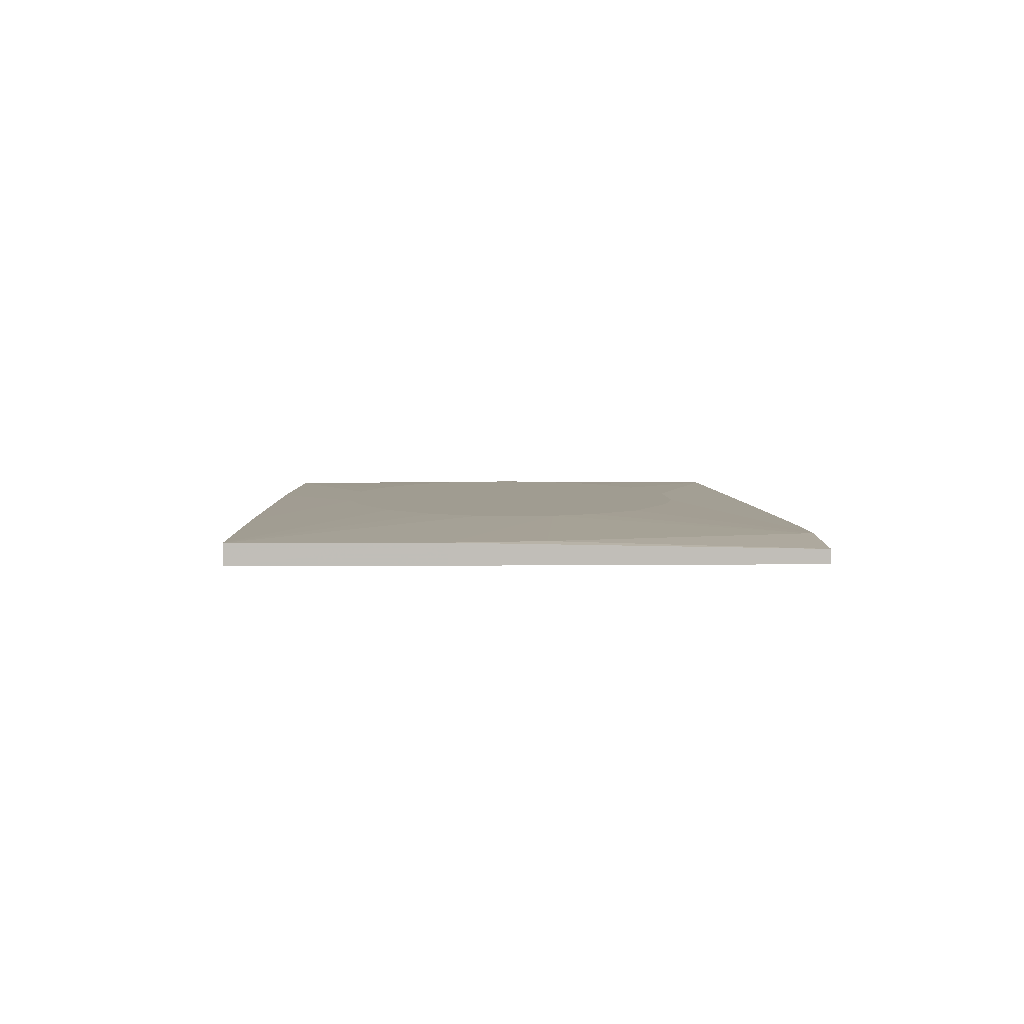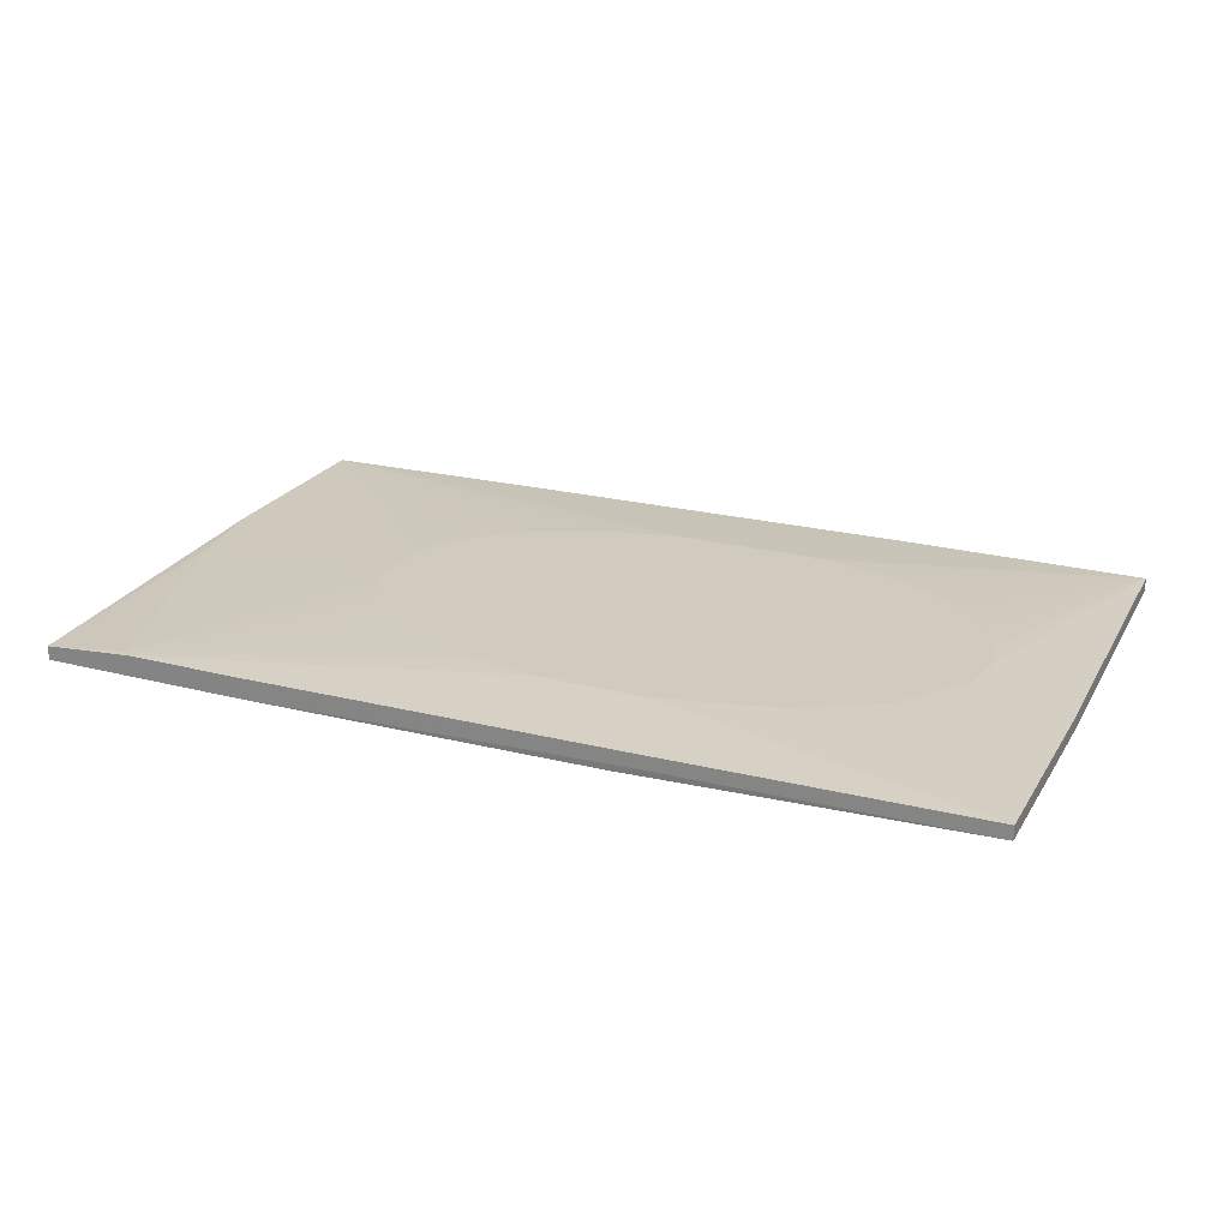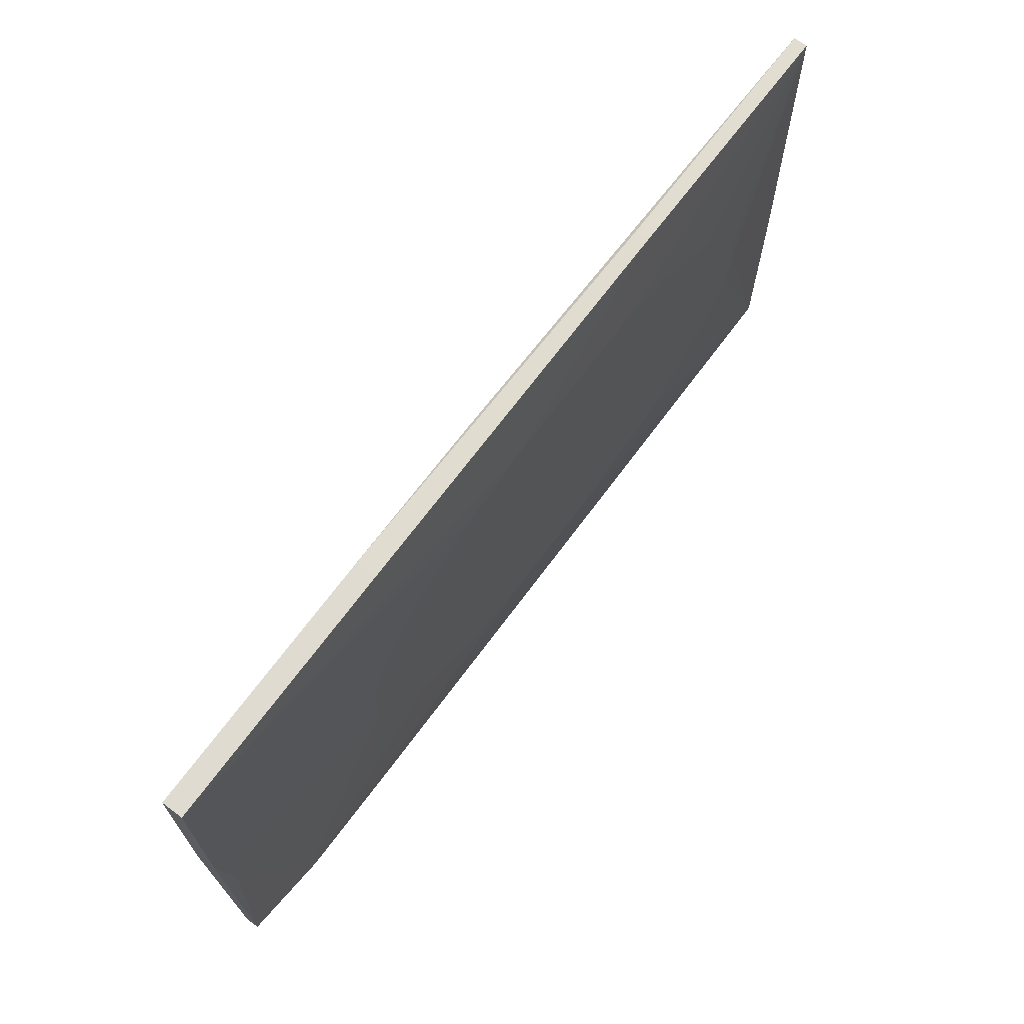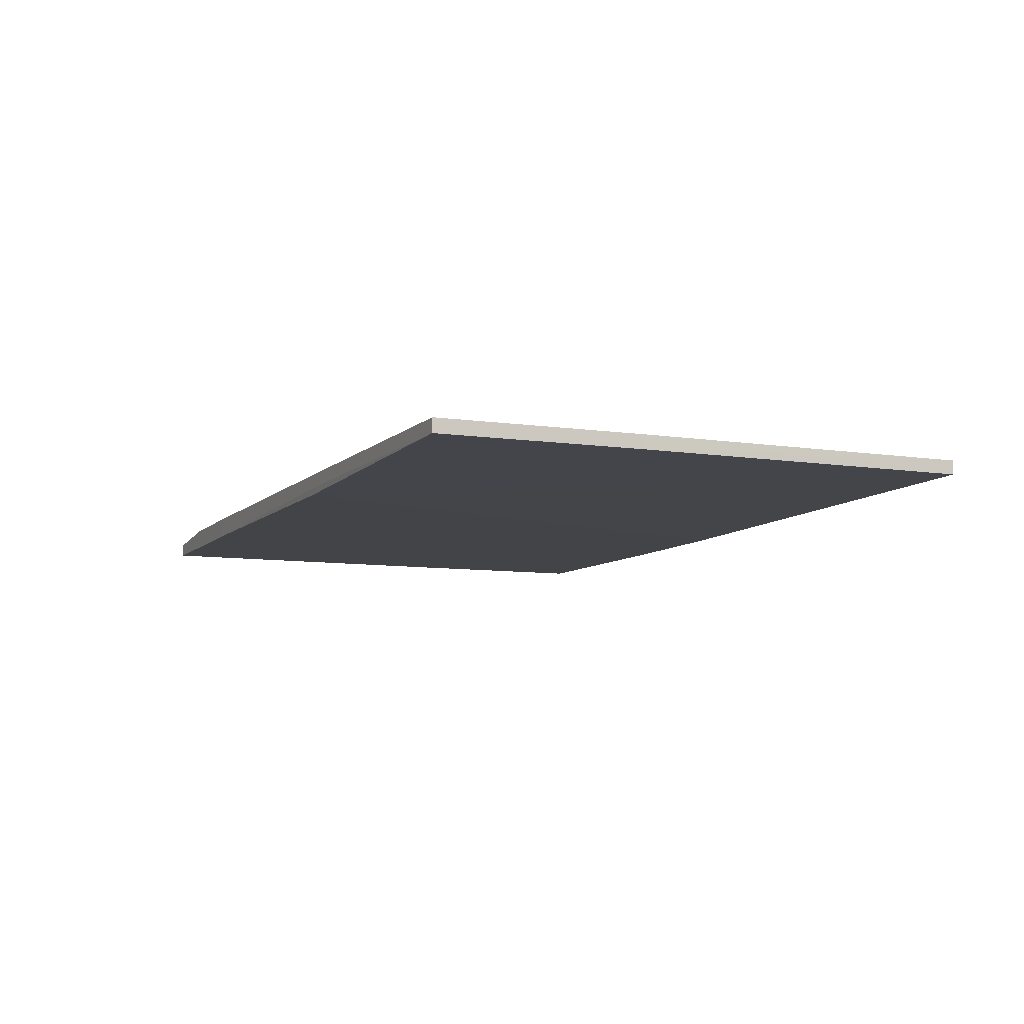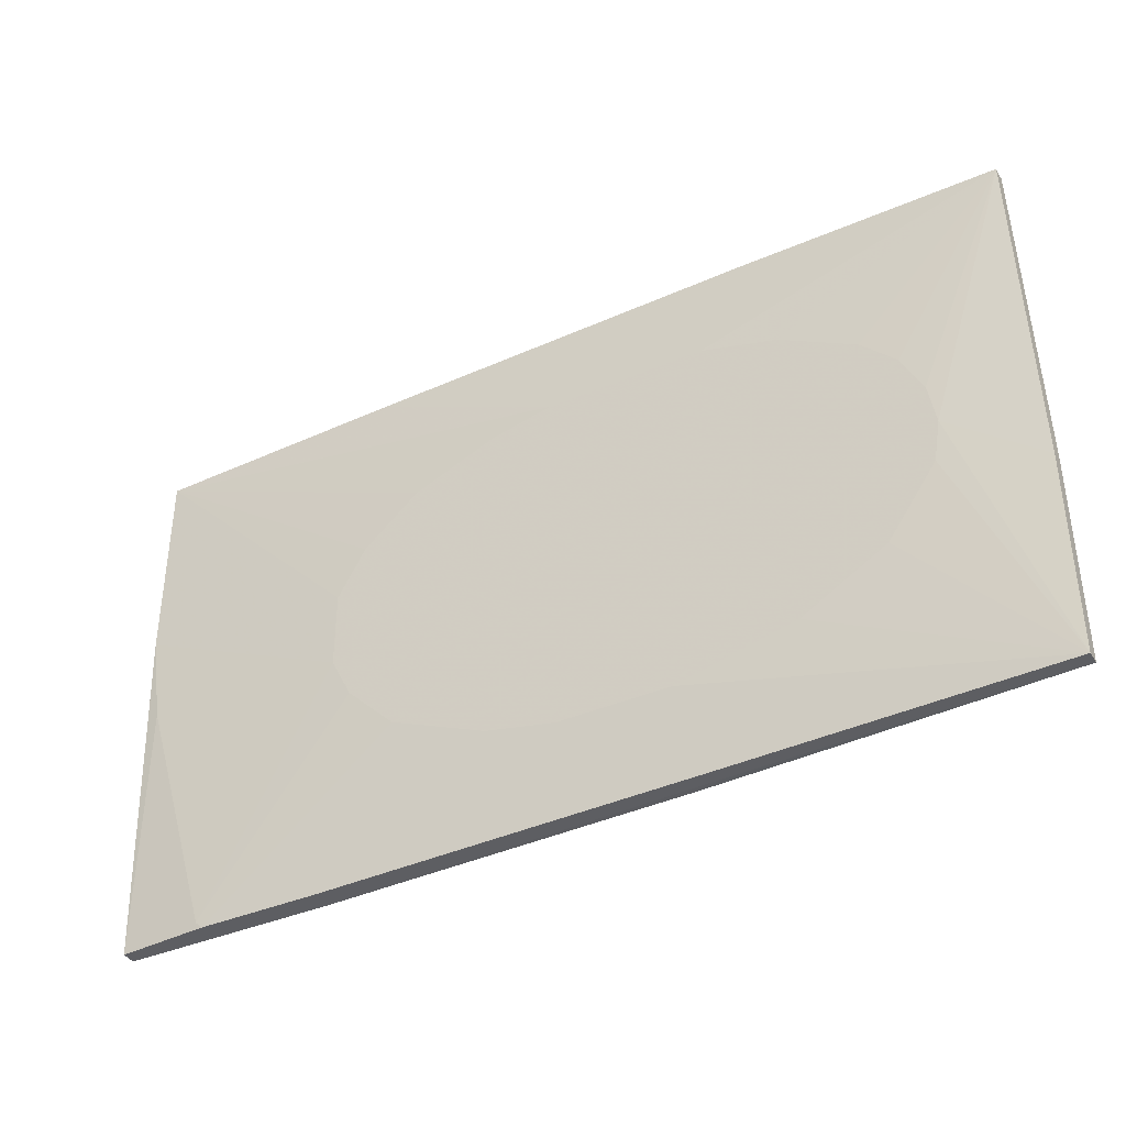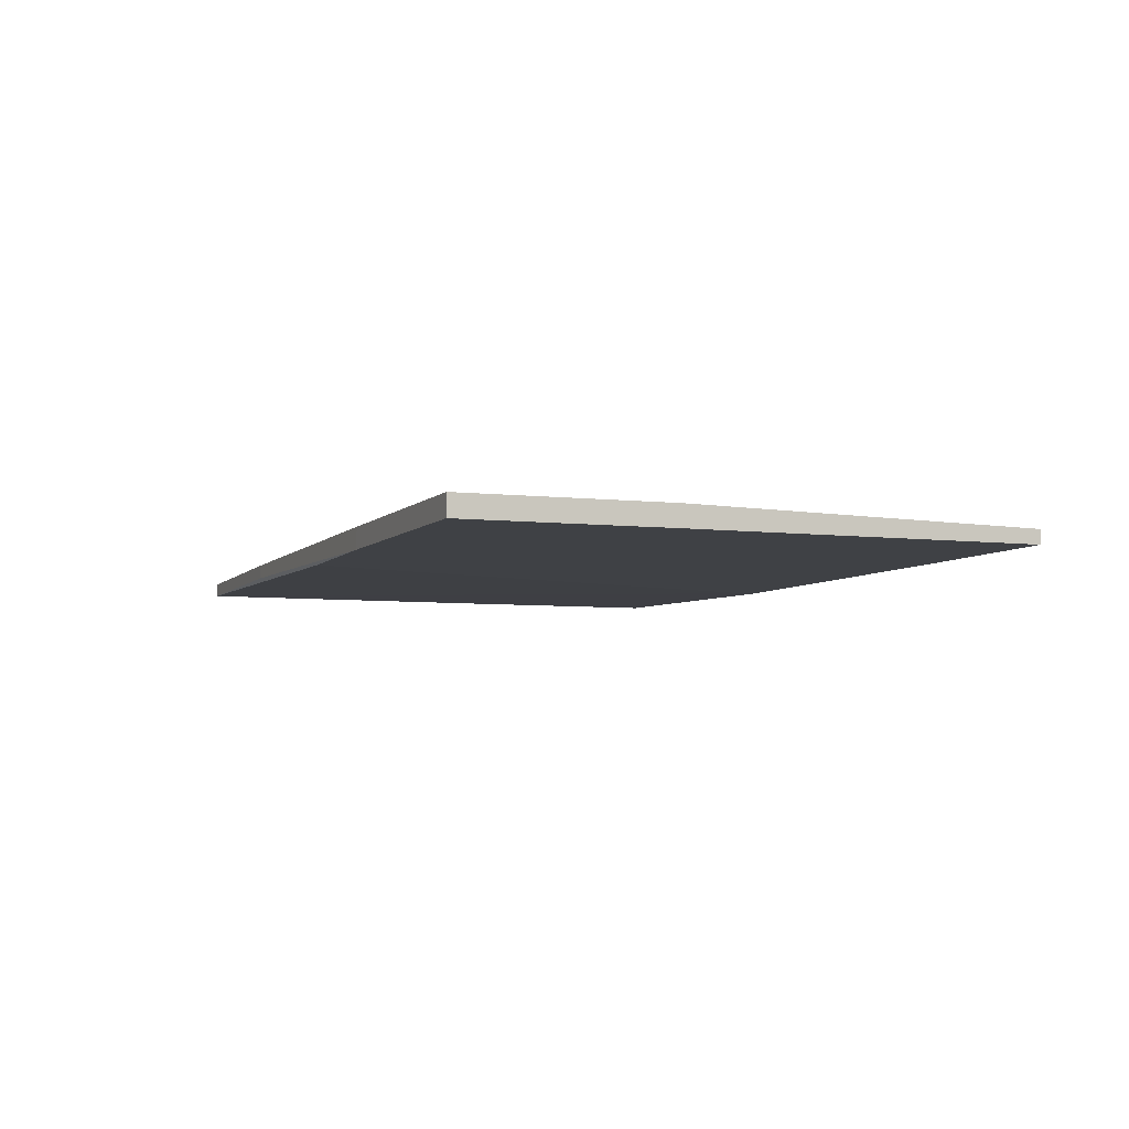
<metadata>
{"format":"obj","ext":"obj","renderer":"f3d","projection":"perspective","resolution":1024,"background":"white","views":[{"elev":4.3,"azim":89.0,"up":"+Y"},{"elev":23.3,"azim":-156.1,"up":"+Y"},{"elev":68.6,"azim":126.7,"up":"+Z"},{"elev":-8.2,"azim":-112.8,"up":"+Y"},{"elev":-38.7,"azim":-151.5,"up":"+Z"},{"elev":-5.5,"azim":69.8,"up":"+Y"}]}
</metadata>
<code>
v -0.03776 -0.003987 0.000244
v 0.006802 -0.003987 -0.02246
v 0.06146 -0.007351 -0.03422
v 0.06146 -0.005669 -0.03422
v -0.04785 -0.00651 0.03387
v -0.04785 -0.004828 0.03387
v 0.02698 -0.003987 -0.01573
v 0.06062 -0.004828 -0.003116
v 0.05053 -0.004828 -0.03422
v 0.01268 -0.007351 0.03303
v 0.03623 -0.004828 -0.03422
v 0.03623 -0.007351 -0.03422
v 0.03539 -0.003987 0.004445
v 0.03539 -0.003987 -0.004796
v 0.0253 -0.003987 0.01621
v -0.0302 -0.003987 0.01453
v -0.03103 -0.003987 -0.0132
v -0.00665 -0.003987 -0.02246
v 0.01016 -0.007351 0.02631
v -0.007487 -0.007351 -0.03339
v -0.007487 -0.007351 -0.03171
v -0.02095 -0.003987 0.01958
v -0.02095 -0.003987 -0.01909
v 0.03287 -0.003987 -0.009843
v 0.03119 -0.004828 0.03303
v 0.03119 -0.007351 0.03303
v 0.05136 -0.004828 -0.03339
v -0.0344 -0.003987 0.01033
v -0.01086 -0.00651 -0.03339
v -0.01086 -0.004828 -0.03339
v -0.0487 -0.00651 -0.007323
v -0.0487 -0.00651 -0.03255
v -0.0487 -0.004828 -0.008156
v -0.0487 -0.004828 -0.03255
v -0.01169 -0.003987 0.0221
v 0.0623 -0.004828 0.007798
v 0.0623 -0.004828 0.03219
v 0.0623 -0.007351 0.007798
v 0.0623 -0.007351 0.03219
v 0.0152 -0.003987 0.02042
v 0.0152 -0.003987 -0.02078
v 0.03203 -0.003987 0.01033
v -0.03692 -0.003987 0.005285
v -0.03692 -0.003987 -0.004796
v -0.01674 -0.00651 0.03387
v -0.01674 -0.004828 0.03387
v 0.007639 -0.003987 0.0221
f 6 16 28
f 12 11 4
f 12 39 21
f 7 43 47
f 39 12 3
f 12 4 3
f 21 39 10
f 43 7 18
f 7 47 13
f 37 39 36
f 3 4 36
f 13 37 36
f 43 18 17
f 47 43 22
f 6 5 46
f 47 6 46
f 7 13 14
f 13 36 14
f 13 47 15
f 39 37 26
f 10 39 26
f 34 32 31
f 5 6 31
f 32 21 31
f 21 5 31
f 11 18 2
f 18 7 2
f 4 27 8
f 36 4 8
f 27 14 8
f 14 36 8
f 6 43 1
f 43 17 1
f 12 21 20
f 21 32 20
f 34 31 33
f 31 6 33
f 1 34 33
f 6 1 33
f 39 3 38
f 36 39 38
f 3 36 38
f 37 47 25
f 47 46 25
f 26 37 25
f 46 26 25
f 5 10 45
f 46 5 45
f 10 26 45
f 26 46 45
f 22 43 16
f 6 22 16
f 18 34 23
f 34 17 23
f 17 18 23
f 6 47 35
f 22 6 35
f 47 22 35
f 11 12 30
f 32 34 30
f 34 18 30
f 18 11 30
f 4 11 9
f 7 27 9
f 27 4 9
f 11 2 9
f 5 21 19
f 10 5 19
f 21 10 19
f 17 34 44
f 34 1 44
f 1 17 44
f 2 7 41
f 7 9 41
f 9 2 41
f 37 13 42
f 15 37 42
f 13 15 42
f 27 7 24
f 7 14 24
f 14 27 24
f 47 37 40
f 37 15 40
f 15 47 40
f 12 20 29
f 20 32 29
f 30 12 29
f 32 30 29
f 43 6 28
f 16 43 28

</code>
